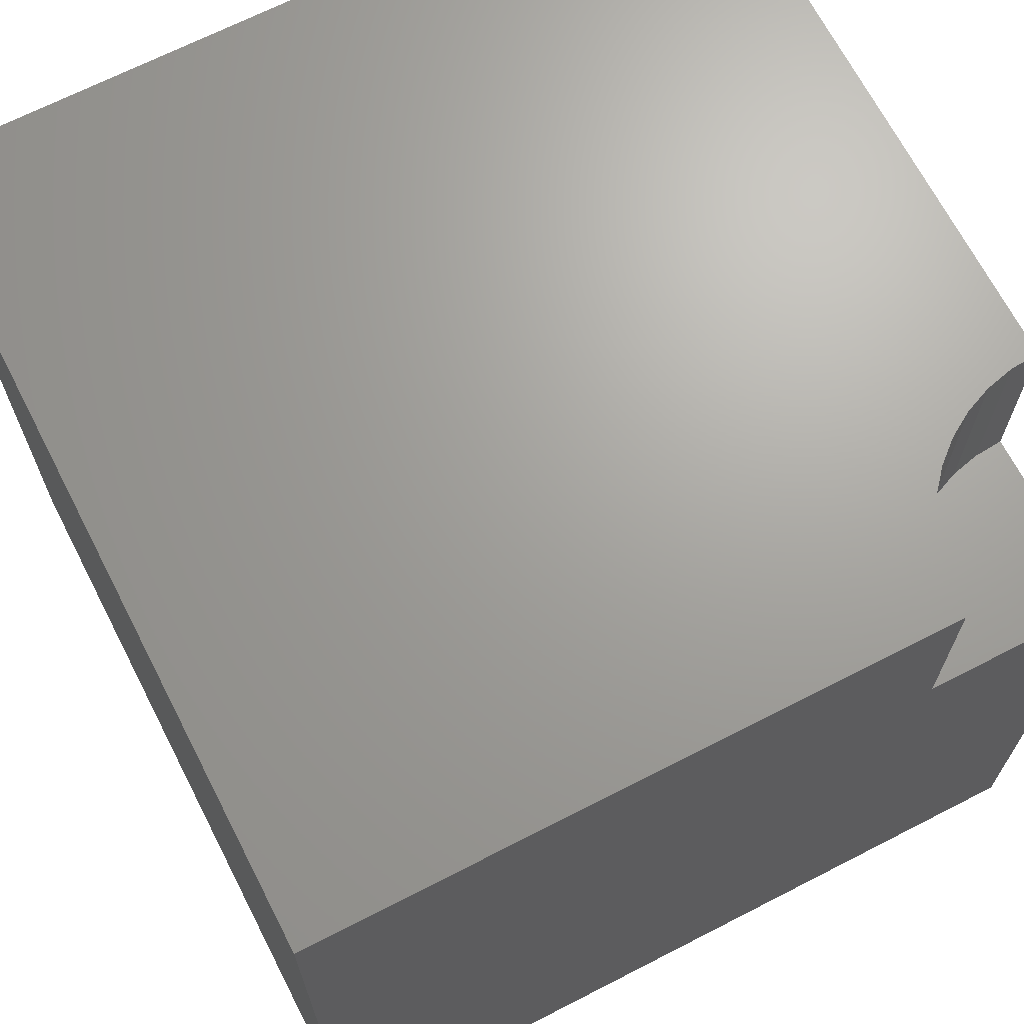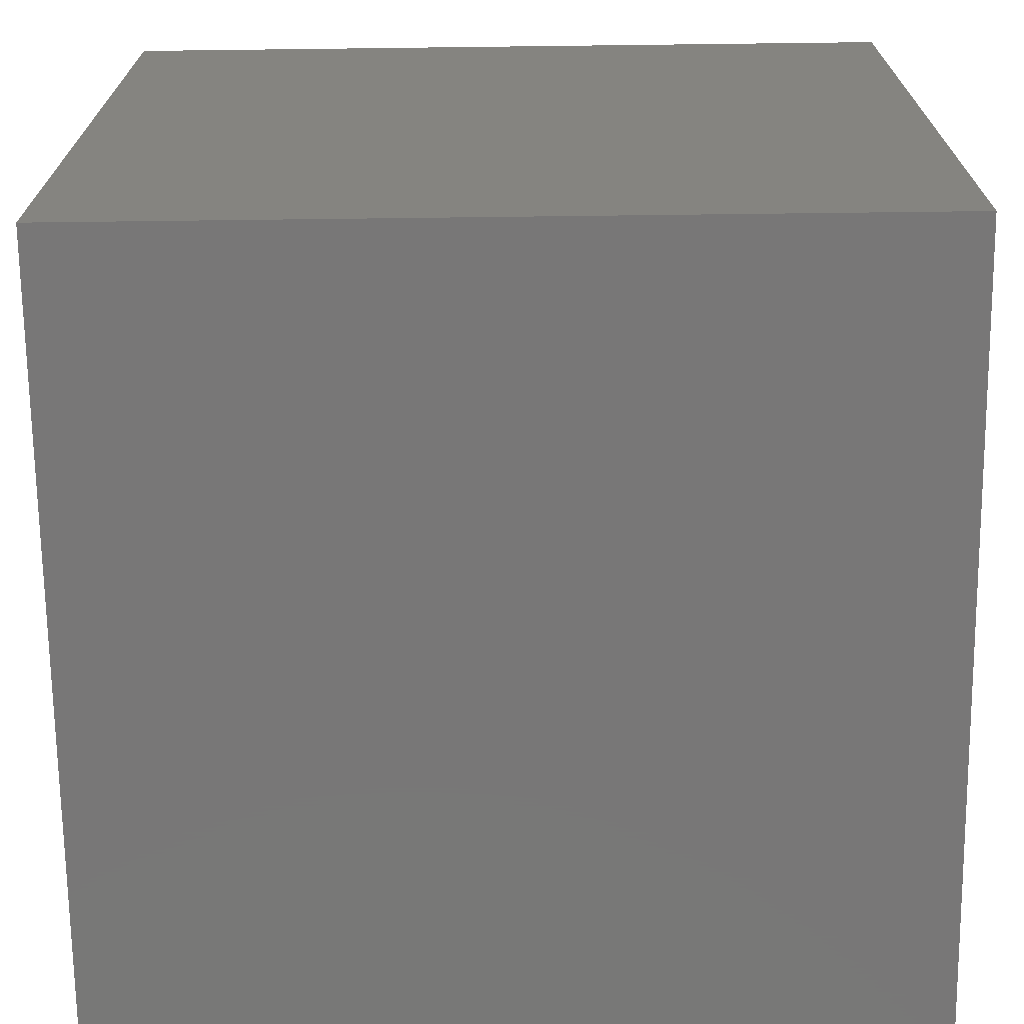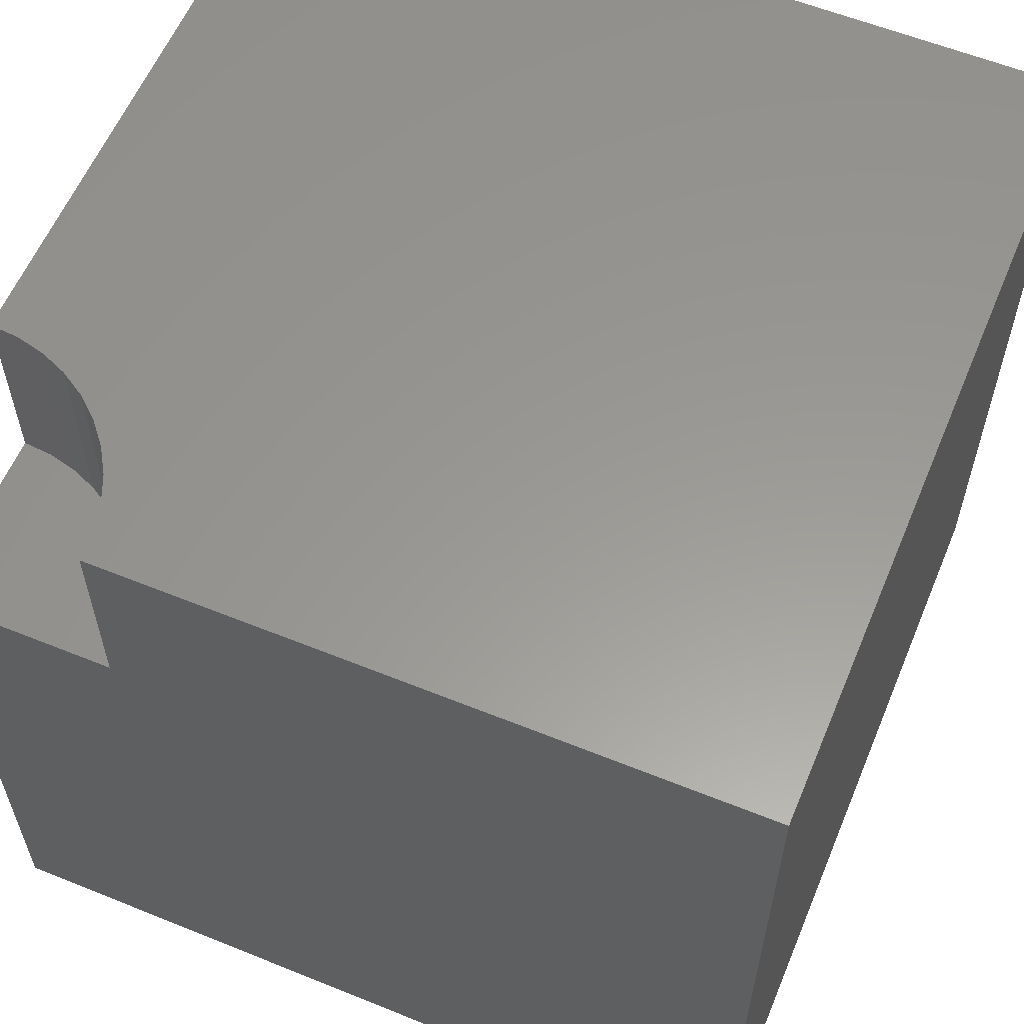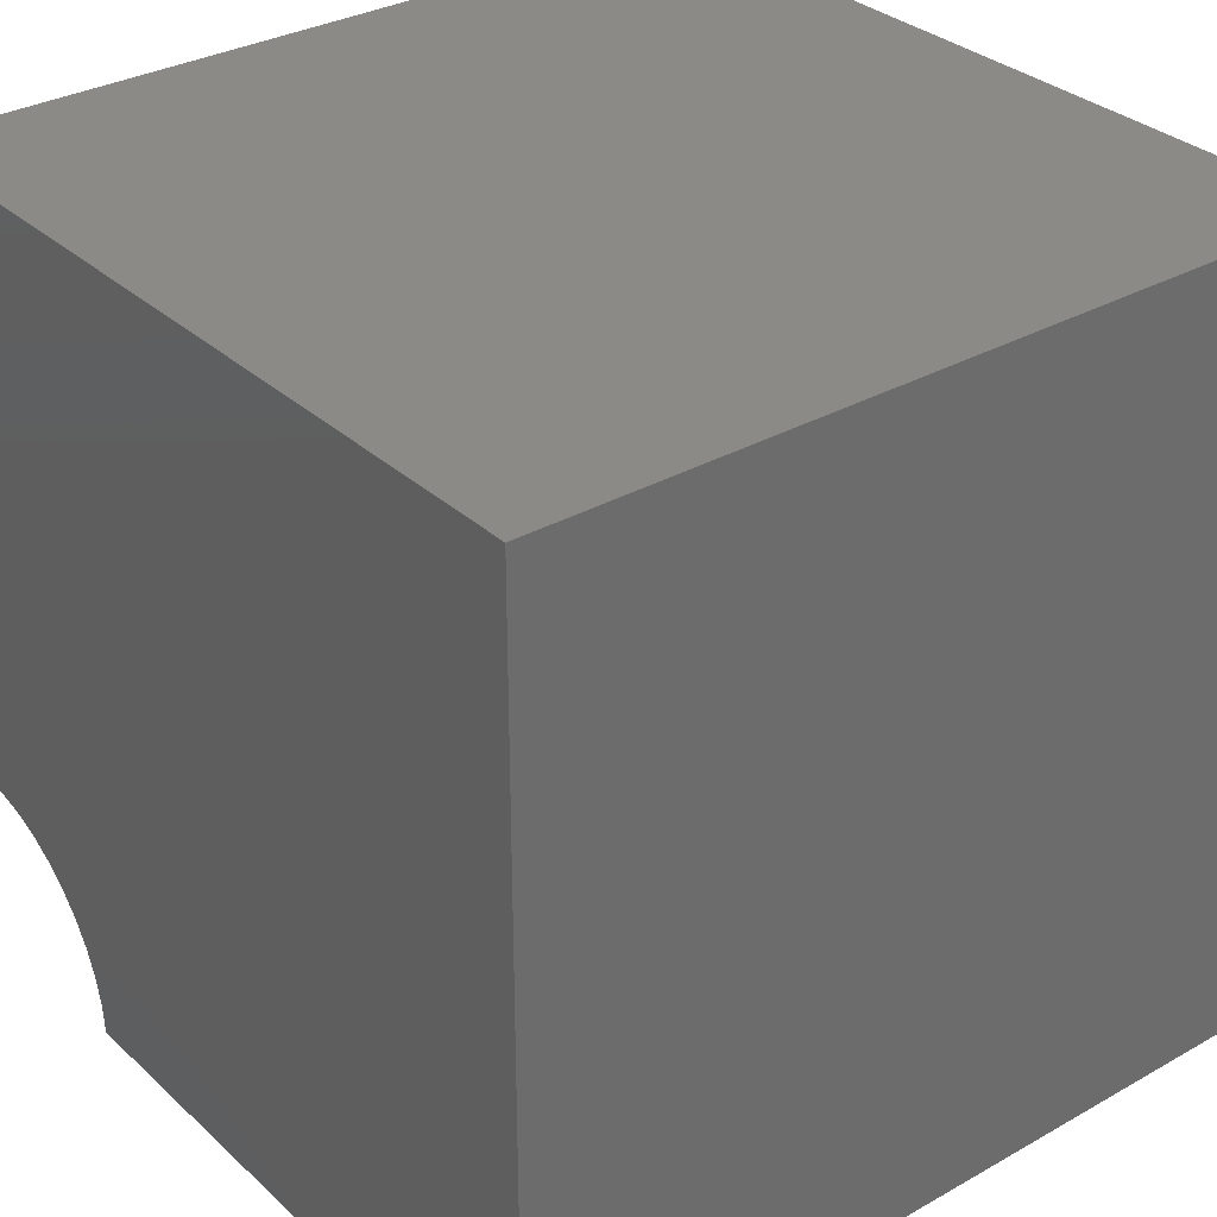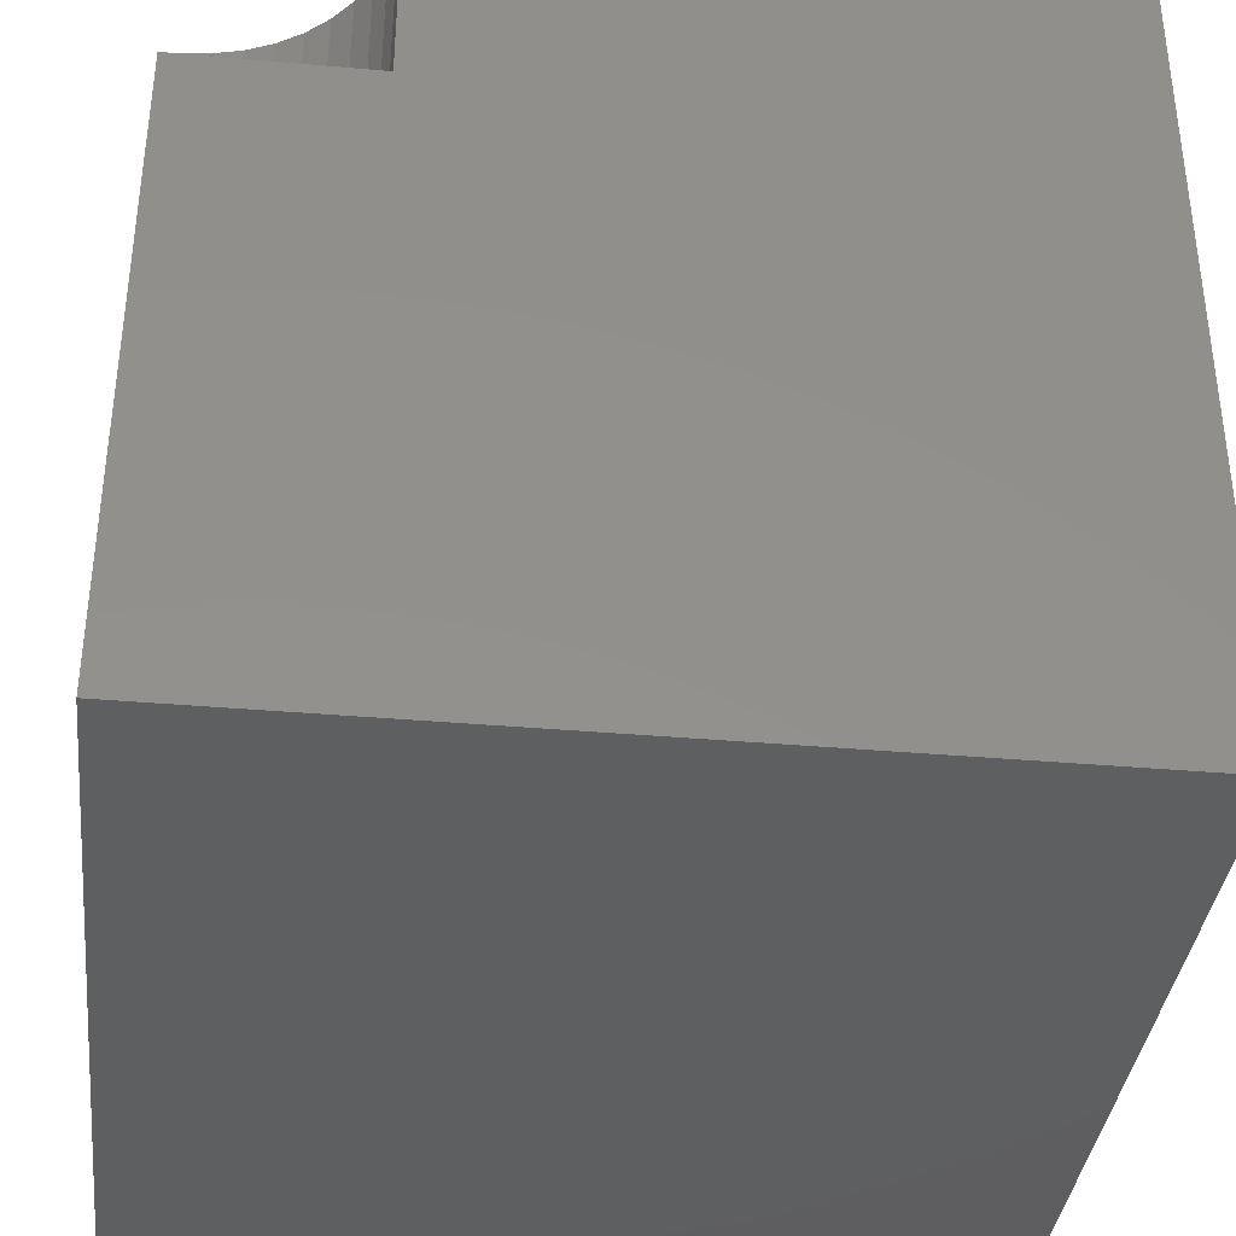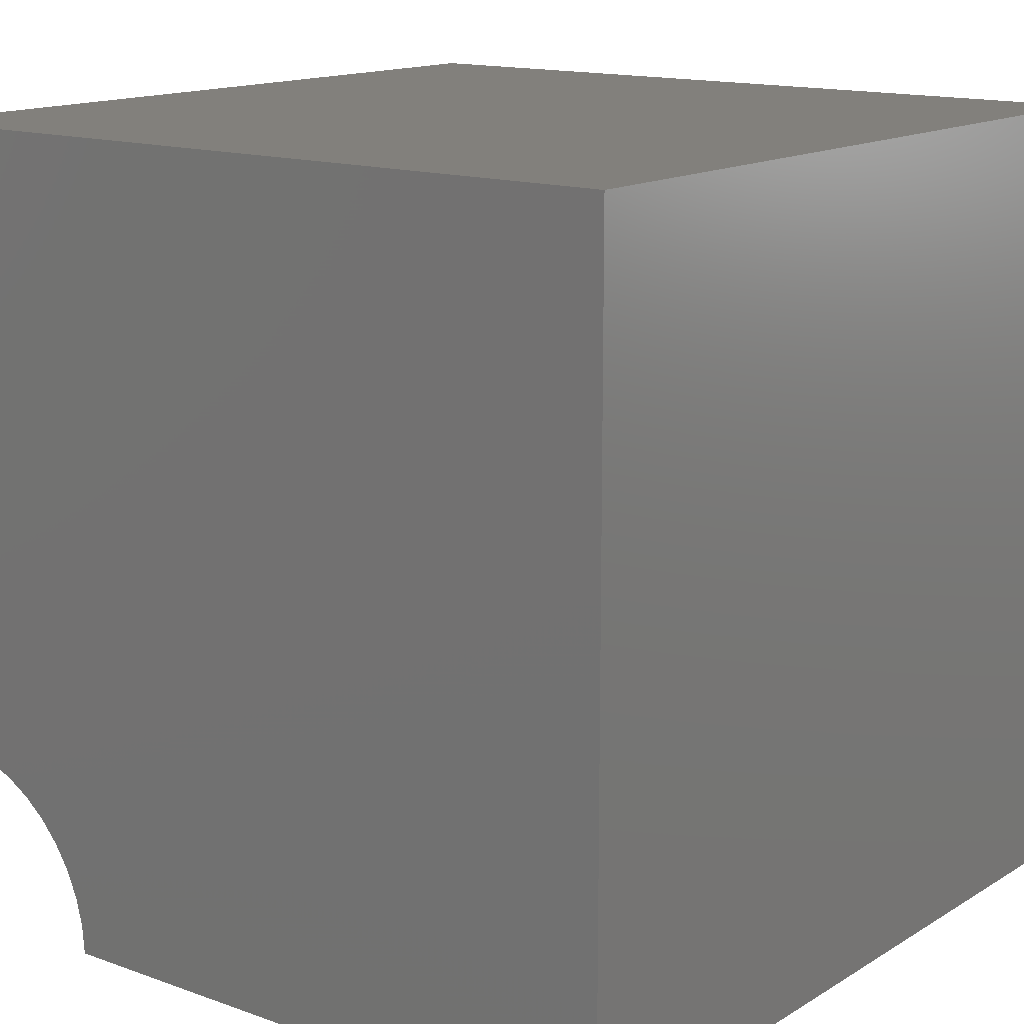
<metadata>
{"format":"stl","ext":"stl","renderer":"f3d","projection":"perspective","resolution":1024,"background":"white","views":[{"elev":68.1,"azim":-117.2,"up":"+Z"},{"elev":-70.2,"azim":90.7,"up":"+Z"},{"elev":59.2,"azim":22.6,"up":"+Z"},{"elev":32.0,"azim":51.6,"up":"+Y"},{"elev":-37.1,"azim":-6.5,"up":"+Z"},{"elev":14.5,"azim":37.8,"up":"+Y"}]}
</metadata>
<code>
# stl→obj: 32 verts, 56 faces
v 0 2.254 10
v 0 10 10
v 0 2.254 7.602
v 0 10 0
v 0 0 7.602
v 0 0 0
v 2.226 0.3525 10
v 2.254 0 10
v 10 0 10
v 1.325 1.823 10
v 1.594 1.594 10
v 10 10 10
v 1.38e-16 2.254 10
v 0.3525 2.226 10
v 0.6964 2.143 10
v 1.023 2.008 10
v 1.823 1.325 10
v 2.008 1.023 10
v 2.143 0.6964 10
v 10 10 0
v 10 0 0
v 2.254 0 7.602
v 2.226 0.3525 7.602
v 2.143 0.6964 7.602
v 2.008 1.023 7.602
v 1.823 1.325 7.602
v 1.594 1.594 7.602
v 1.325 1.823 7.602
v 1.023 2.008 7.602
v 0.6964 2.143 7.602
v 0.3525 2.226 7.602
v 1.38e-16 2.254 7.602
f 1 2 3
f 3 2 4
f 3 4 5
f 5 4 6
f 7 8 9
f 10 11 12
f 13 14 2
f 2 14 15
f 2 15 12
f 12 15 16
f 12 16 10
f 11 17 12
f 12 17 18
f 12 18 9
f 9 18 19
f 9 19 7
f 20 12 21
f 21 12 9
f 4 20 6
f 6 20 21
f 12 20 2
f 2 20 4
f 5 6 22
f 22 6 21
f 22 21 8
f 8 21 9
f 22 8 7
f 22 7 23
f 23 7 19
f 23 19 24
f 24 19 18
f 24 18 25
f 25 18 17
f 25 17 26
f 26 17 11
f 26 11 27
f 27 11 10
f 27 10 28
f 28 10 16
f 28 16 29
f 29 16 15
f 29 15 30
f 30 15 14
f 30 14 31
f 31 14 13
f 31 13 32
f 24 5 23
f 23 5 22
f 24 25 5
f 5 25 26
f 5 26 27
f 32 5 31
f 31 5 30
f 27 28 5
f 5 28 29
f 5 29 30

</code>
